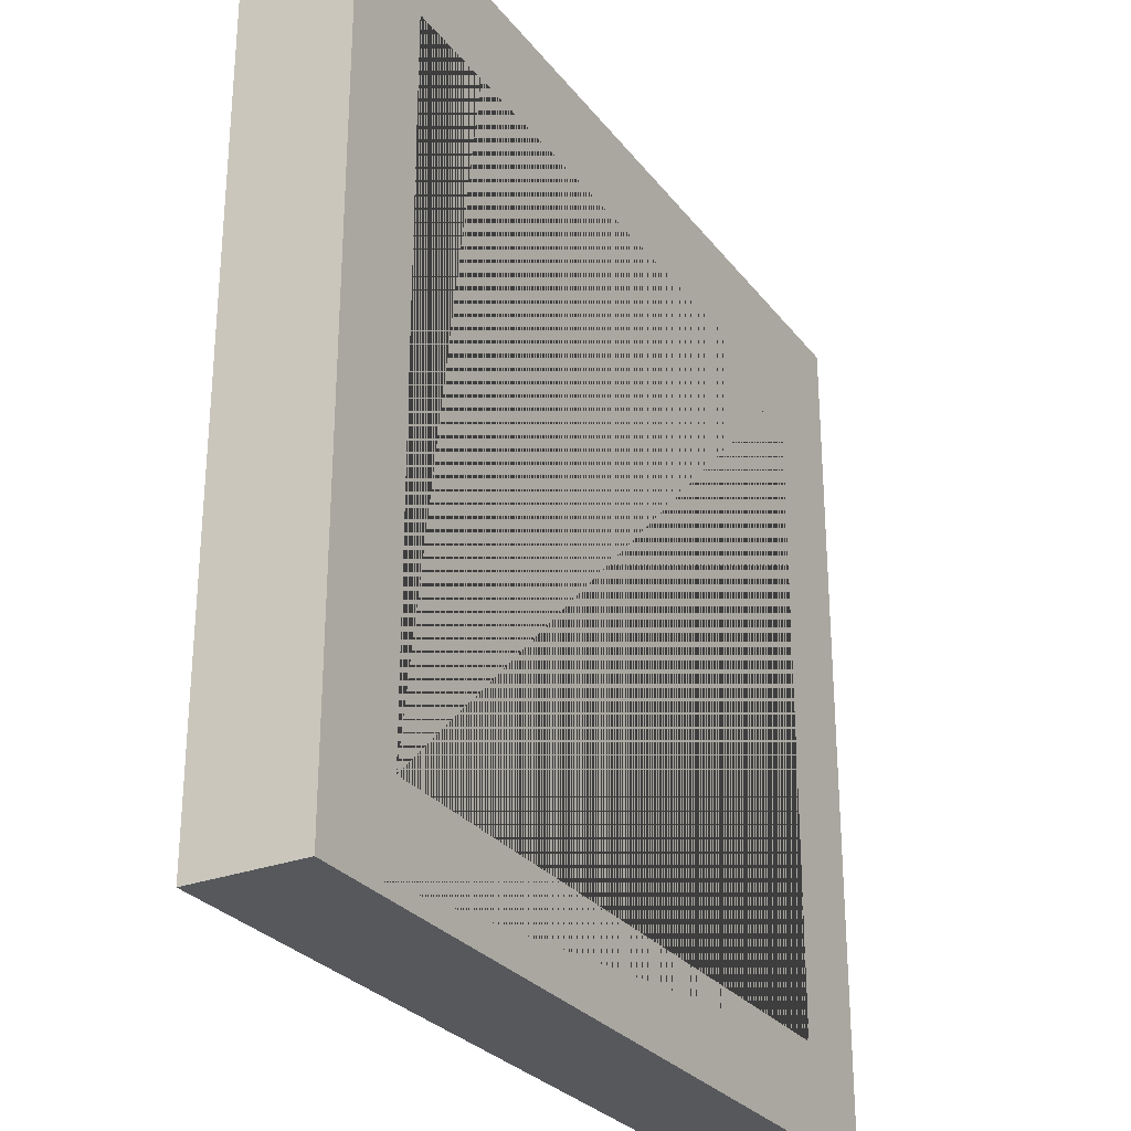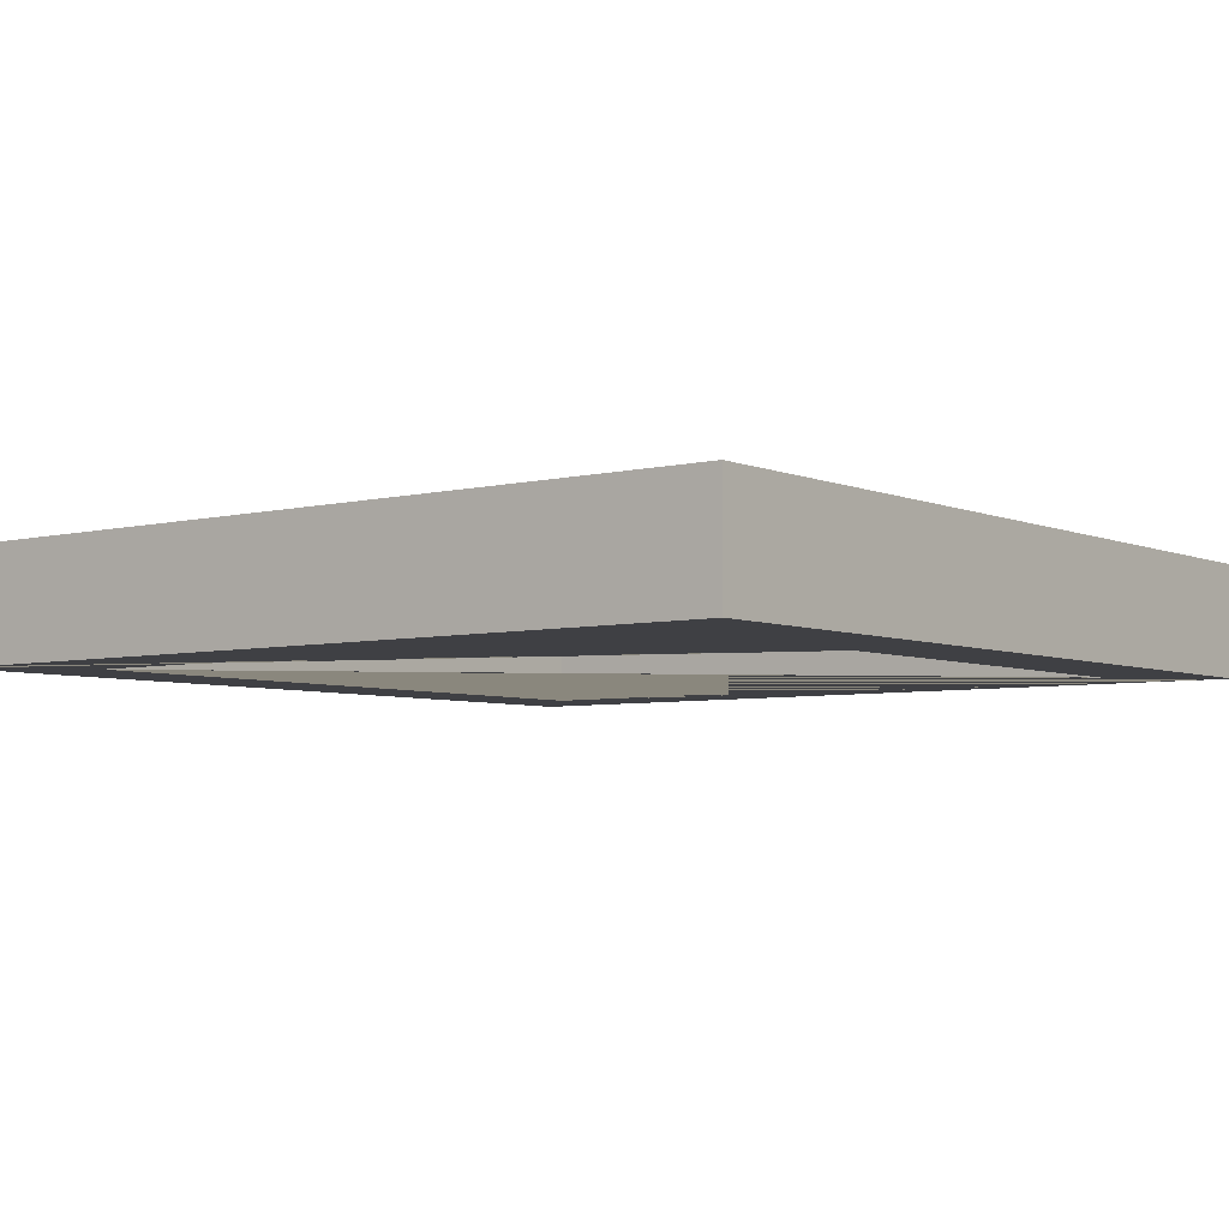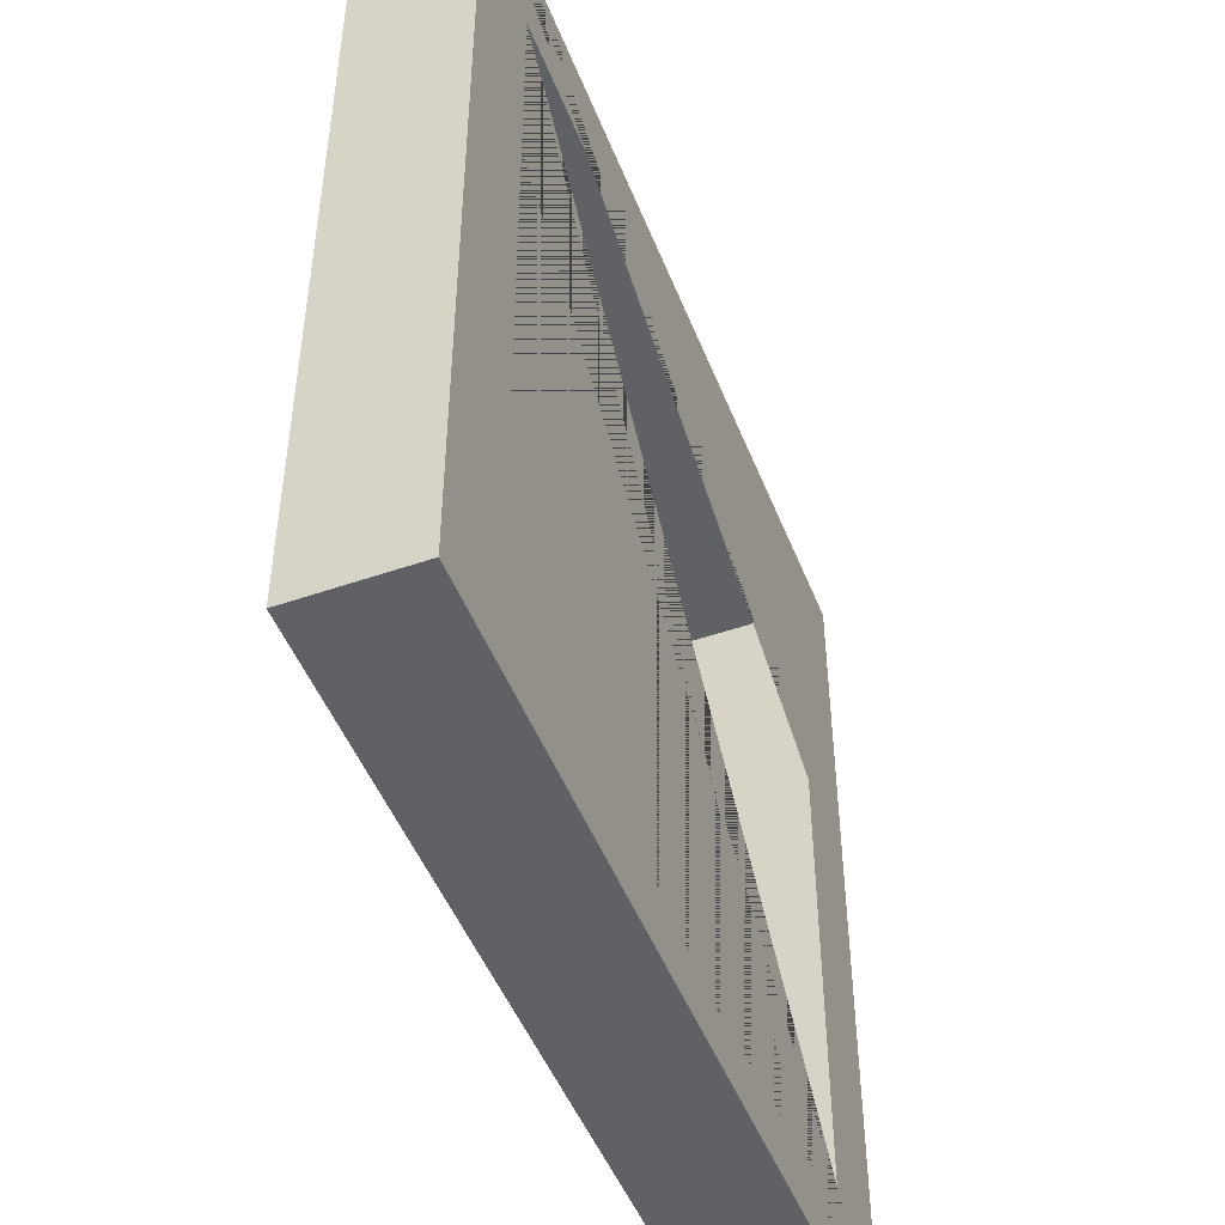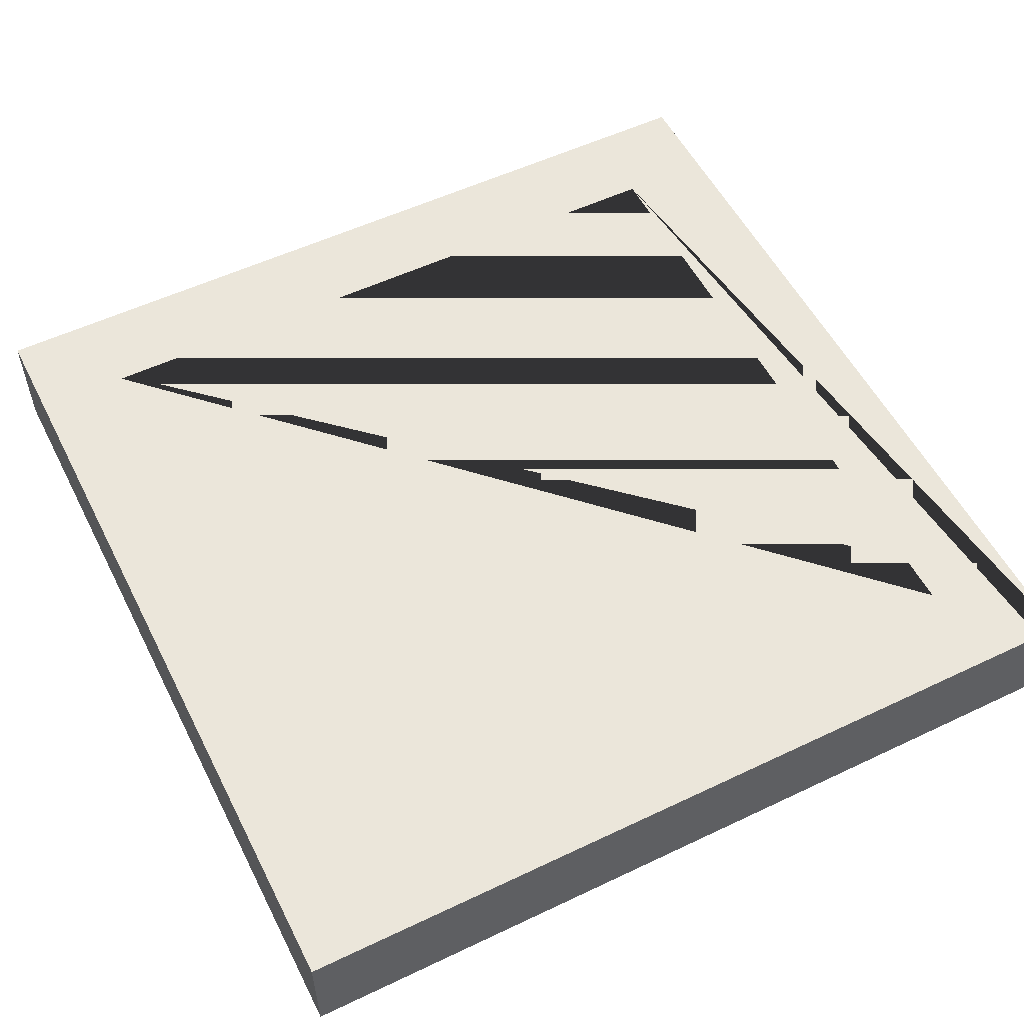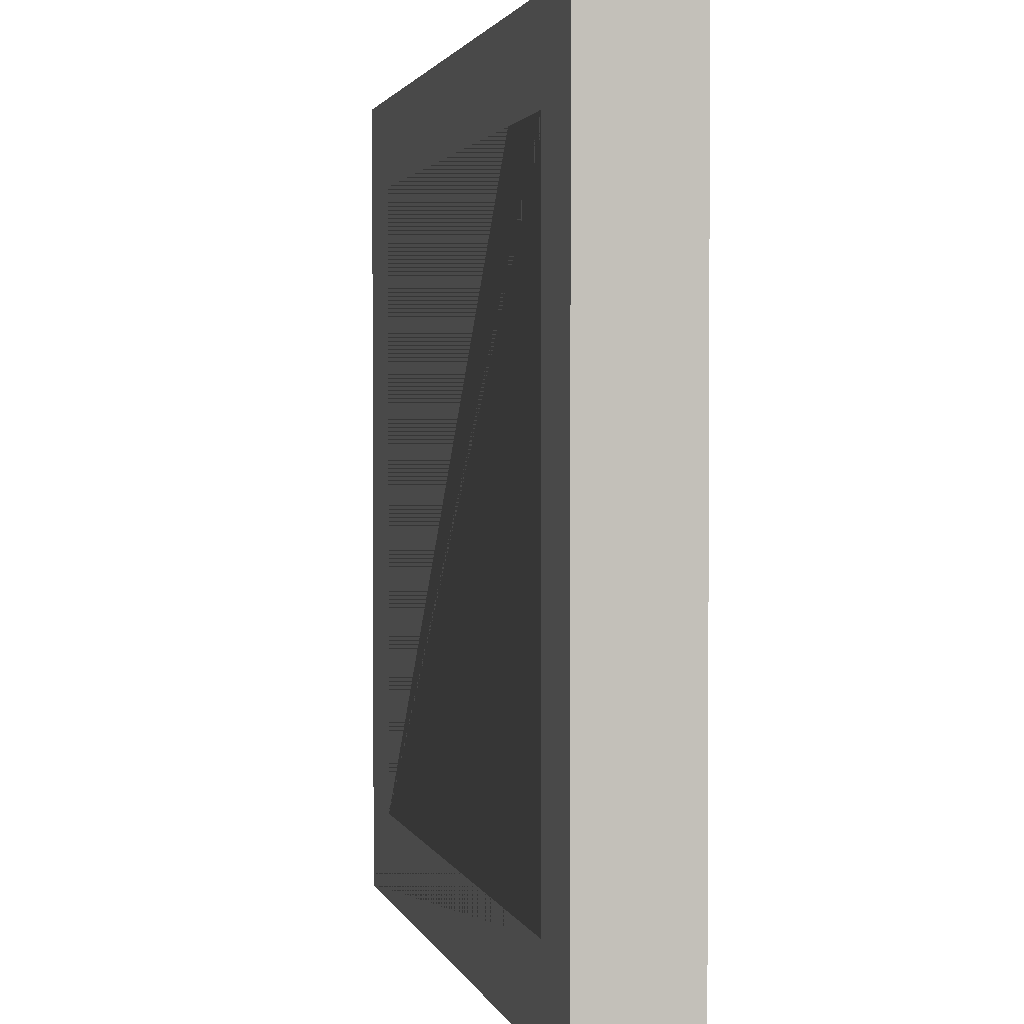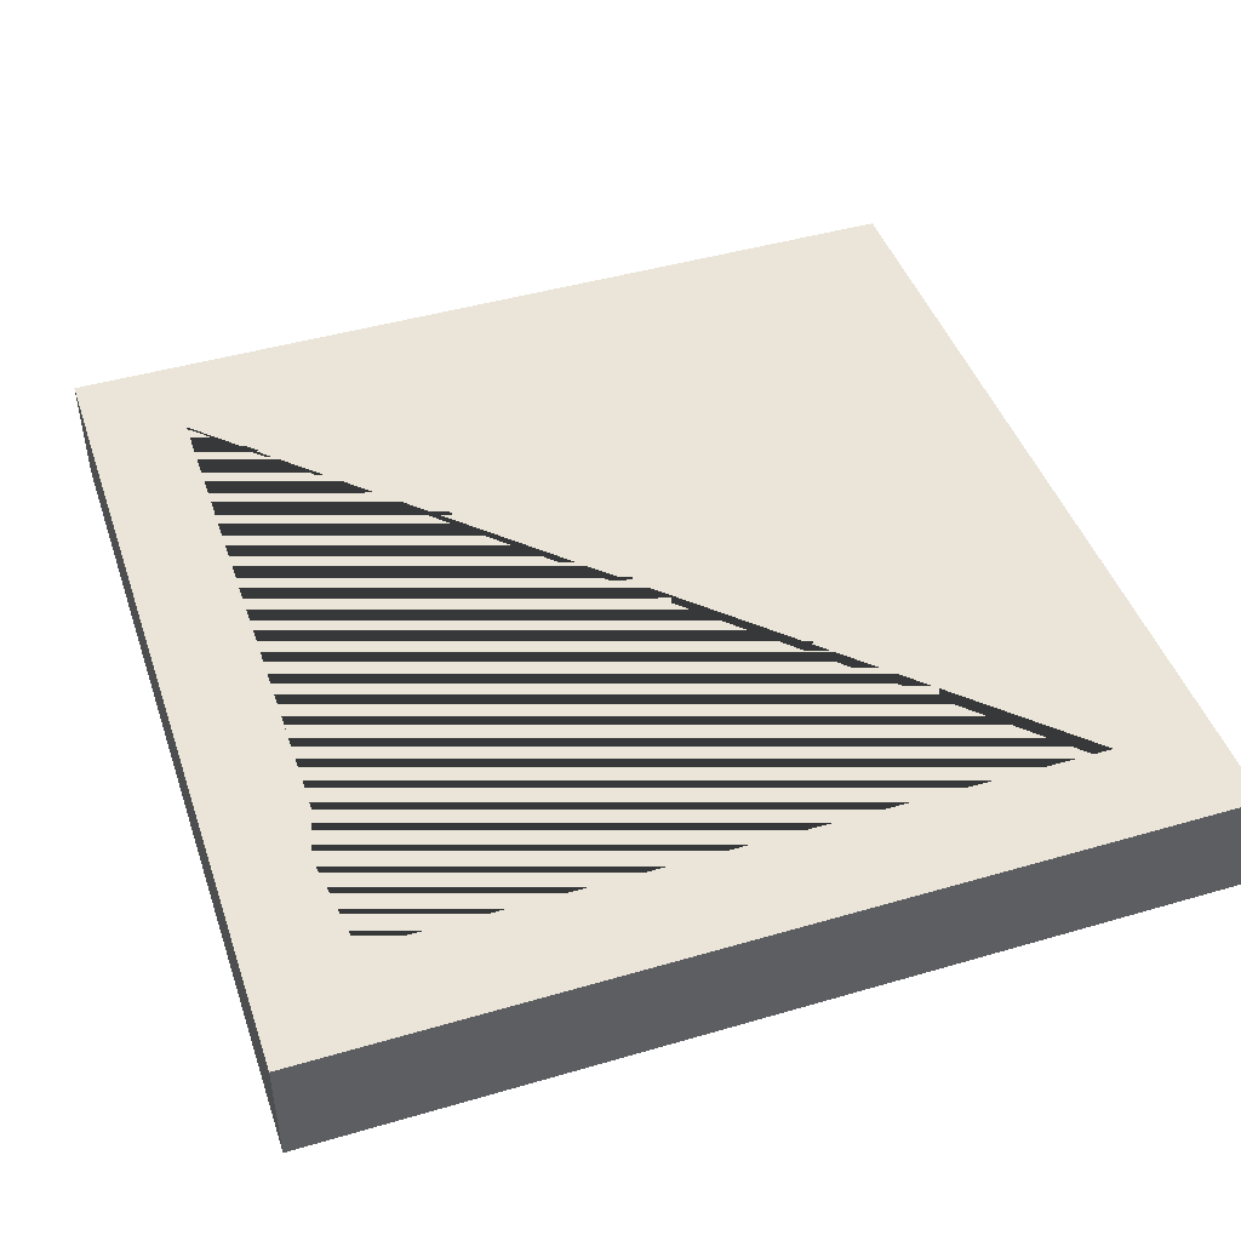
<metadata>
{"format":"obj","ext":"obj","renderer":"f3d","projection":"perspective","resolution":1024,"background":"white","views":[{"elev":-28.1,"azim":119.7,"up":"+Z"},{"elev":-5.1,"azim":37.8,"up":"+Y"},{"elev":-48.7,"azim":-68.9,"up":"+Z"},{"elev":54.7,"azim":63.3,"up":"+Y"},{"elev":2.0,"azim":-103.4,"up":"+Z"},{"elev":45.3,"azim":-108.6,"up":"+Y"}]}
</metadata>
<code>
o Cube
v 3.796 -0.495 -3.796
v 3.796 -0.495 3.796
v -3.796 -0.495 3.796
v -3.796 -0.495 -3.796
v 3.796 0.495 -3.796
v 3.796 0.495 3.796
v -3.796 0.495 3.796
v -3.796 0.495 -3.796
v -2.966 -0.495 -2.966
v -2.966 0.495 -2.966
v -2.966 -0.495 2.966
v -2.966 0.495 2.966
v 2.966 -0.495 -2.966
v 2.966 0.495 -2.966
v 2.966 -0.495 2.966
v 2.966 0.495 2.966
v 2.966 -0.495 0.9735
f 1 2 17 13 9 11 3 4
f 5 8 7 12 10 14
f 1 5 6 2
f 2 6 7 3
f 3 7 8 4
f 5 1 4 8
f 15 16 14 13 17
f 14 16 12 7 6 5
f 3 11 15 17 2
f 9 10 12 11
f 10 9 13 14
f 11 12 16 15

</code>
